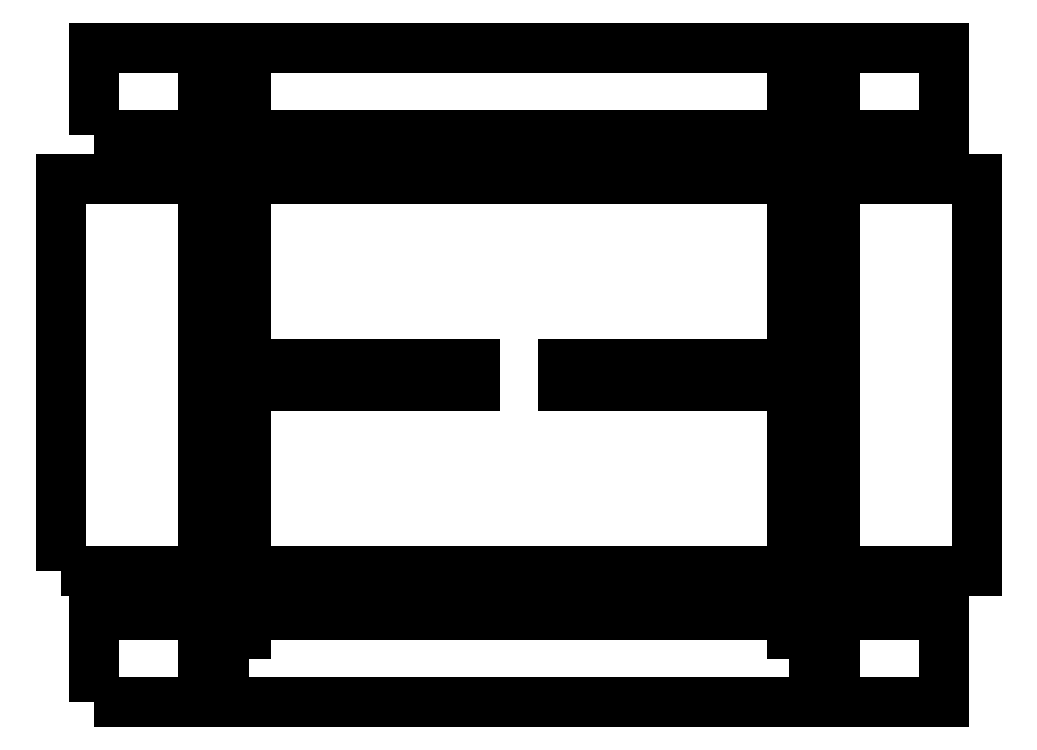
<metadata>
{"format":"dxf","ext":"dxf","renderer":"ezdxf+matplotlib","layout":"modelspace","background":"white","min_lineweight":24,"dpi":150}
</metadata>
<code>
0
SECTION
2
ENTITIES
0
3DFACE
8
0
10
4e-16
20
0.3048
30
0.7874
11
6e-16
21
1.219
31
0.7874
12
2.134
22
1.219
32
0.7874
13
2.134
23
0.3048
33
0.7874
0
3DFACE
8
0
10
0.0762
20
1.321
30
0.508
11
0.0762
21
1.524
31
0.508
12
2.057
22
1.524
32
0.508
13
2.057
23
1.321
33
0.508
0
3DFACE
8
0
10
0.0762
20
1.321
30
0.4572
11
0.0762
21
1.524
31
0.4572
12
2.057
22
1.524
32
0.4572
13
2.057
23
1.321
33
0.4572
0
3DFACE
8
0
10
4e-16
20
0.3048
30
0.7366
11
6e-16
21
1.219
31
0.7366
12
2.134
22
1.219
32
0.7366
13
2.134
23
0.3048
33
0.7366
0
3DFACE
8
0
10
0.381
20
0.762
30
0.5207
11
0.381
21
1.041
31
0.7366
12
0.381
22
1.194
32
0.7366
13
0.381
23
0.8382
33
0.4572
0
3DFACE
8
0
10
0.381
20
0.0254
30
0.4572
11
0.381
21
1.499
31
0.4572
12
0.381
22
1.46
32
0.3048
13
0.381
23
0.0635
33
0.3048
0
3DFACE
8
0
10
0.4318
20
0.762
30
0.5207
11
0.4318
21
1.041
31
0.7366
12
0.4318
22
1.194
32
0.7366
13
0.4318
23
0.8382
33
0.4572
0
3DFACE
8
0
10
0.3302
20
0.0254
30
0.4572
11
0.3302
21
1.499
31
0.4572
12
0.3302
22
1.46
32
0.3048
13
0.3302
23
0.0635
33
0.3048
0
3DFACE
8
0
10
0.4318
20
0.762
30
0.5207
11
0.381
21
0.762
31
0.5207
12
0.381
22
1.041
32
0.7366
13
0.4318
23
1.041
33
0.7366
0
3DFACE
8
0
10
0.381
20
1.194
30
0.7366
11
0.4318
21
1.194
31
0.7366
12
0.4318
22
0.8382
32
0.4572
13
0.381
23
0.8382
33
0.4572
0
3DFACE
8
0
10
0.3302
20
1.499
30
0.4572
11
0.381
21
1.499
31
0.4572
12
0.381
22
0.0254
32
0.4572
13
0.3302
23
0.0254
33
0.4572
0
3DFACE
8
0
10
0.381
20
0.0254
30
0.4572
11
0.3302
21
0.0254
31
0.4572
12
0.3302
22
0.0635
32
0.3048
13
0.381
23
0.0635
33
0.3048
0
3DFACE
8
0
10
0.3302
20
0.0635
30
0.3048
11
0.381
21
0.0635
31
0.3048
12
0.381
22
1.46
32
0.3048
13
0.3302
23
1.46
33
0.3048
0
3DFACE
8
0
10
0.381
20
1.46
30
0.3048
11
0.3302
21
1.46
31
0.3048
12
0.3302
22
1.499
32
0.4572
13
0.381
23
1.499
33
0.4572
0
3DFACE
8
0
10
0.381
20
0.3302
30
0.7366
11
0.381
21
0.4826
31
0.7366
12
0.381
22
1.422
32
0
13
0.381
23
1.27
33
0
0
3DFACE
8
0
10
0.381
20
0.1016
30
0
11
0.381
21
0.6858
31
0.4572
12
0.381
22
0.762
32
0.3937
13
0.381
23
0.254
33
0
0
3DFACE
8
0
10
0.4318
20
0.1016
30
0
11
0.4318
21
0.6858
31
0.4572
12
0.4318
22
0.762
32
0.3937
13
0.4318
23
0.254
33
0
0
3DFACE
8
0
10
0.4318
20
0.3302
30
0.7366
11
0.4318
21
0.4826
31
0.7366
12
0.4318
22
1.422
32
0
13
0.4318
23
1.27
33
0
0
3DFACE
8
0
10
0.4318
20
0.1016
30
0
11
0.381
21
0.1016
31
0
12
0.381
22
0.6858
32
0.4572
13
0.4318
23
0.6858
33
0.4572
0
3DFACE
8
0
10
0.381
20
0.762
30
0.3937
11
0.4318
21
0.762
31
0.3937
12
0.4318
22
0.254
32
0
13
0.381
23
0.254
33
0
0
3DFACE
8
0
10
0.4318
20
0.4826
30
0.7366
11
0.381
21
0.4826
31
0.7366
12
0.381
22
1.422
32
0
13
0.4318
23
1.422
33
0
0
3DFACE
8
0
10
0.381
20
1.27
30
0
11
0.4318
21
1.27
31
0
12
0.4318
22
0.3302
32
0.7366
13
0.381
23
0.3302
33
0.7366
0
3DFACE
8
0
10
4e-16
20
0.3048
30
0.7366
11
4e-16
21
0.3048
31
0.7874
12
6e-16
22
1.219
32
0.7874
13
6e-16
23
1.219
33
0.7366
0
3DFACE
8
0
10
6e-16
20
1.219
30
0.7874
11
6e-16
21
1.219
31
0.7366
12
2.134
22
1.219
32
0.7366
13
2.134
23
1.219
33
0.7874
0
3DFACE
8
0
10
2.134
20
1.219
30
0.7366
11
2.134
21
1.219
31
0.7874
12
2.134
22
0.3048
32
0.7874
13
2.134
23
0.3048
33
0.7366
0
3DFACE
8
0
10
2.134
20
0.3048
30
0.7874
11
2.134
21
0.3048
31
0.7366
12
4e-16
22
0.3048
32
0.7366
13
4e-16
23
0.3048
33
0.7874
0
3DFACE
8
0
10
0.0762
20
1.321
30
0.508
11
0.0762
21
1.321
31
0.4572
12
0.0762
22
1.524
32
0.4572
13
0.0762
23
1.524
33
0.508
0
3DFACE
8
0
10
0.0762
20
1.524
30
0.4572
11
0.0762
21
1.524
31
0.508
12
2.057
22
1.524
32
0.508
13
2.057
23
1.524
33
0.4572
0
3DFACE
8
0
10
2.057
20
1.524
30
0.508
11
2.057
21
1.524
31
0.4572
12
2.057
22
1.321
32
0.4572
13
2.057
23
1.321
33
0.508
0
3DFACE
8
0
10
2.057
20
1.321
30
0.4572
11
2.057
21
1.321
31
0.508
12
0.0762
22
1.321
32
0.508
13
0.0762
23
1.321
33
0.4572
0
3DFACE
8
0
10
2.057
20
-4e-16
30
0.4572
11
2.057
21
-4e-16
31
0.508
12
0.0762
22
0
32
0.508
13
0.0762
23
0
33
0.4572
0
3DFACE
8
0
10
2.057
20
0.2032
30
0.508
11
2.057
21
0.2032
31
0.4572
12
2.057
22
-4e-16
32
0.4572
13
2.057
23
-4e-16
33
0.508
0
3DFACE
8
0
10
0.0762
20
0.2032
30
0.4572
11
0.0762
21
0.2032
31
0.508
12
2.057
22
0.2032
32
0.508
13
2.057
23
0.2032
33
0.4572
0
3DFACE
8
0
10
0.0762
20
0
30
0.508
11
0.0762
21
0
31
0.4572
12
0.0762
22
0.2032
32
0.4572
13
0.0762
23
0.2032
33
0.508
0
3DFACE
8
0
10
0.0762
20
0
30
0.4572
11
0.0762
21
0.2032
31
0.4572
12
2.057
22
0.2032
32
0.4572
13
2.057
23
-4e-16
33
0.4572
0
3DFACE
8
0
10
0.0762
20
0
30
0.508
11
0.0762
21
0.2032
31
0.508
12
2.057
22
0.2032
32
0.508
13
2.057
23
-4e-16
33
0.508
0
3DFACE
8
0
10
1.753
20
1.27
30
0
11
1.702
21
1.27
31
0
12
1.702
22
0.3302
32
0.7366
13
1.753
23
0.3302
33
0.7366
0
3DFACE
8
0
10
1.702
20
0.4826
30
0.7366
11
1.753
21
0.4826
31
0.7366
12
1.753
22
1.422
32
0
13
1.702
23
1.422
33
0
0
3DFACE
8
0
10
1.753
20
0.762
30
0.3937
11
1.702
21
0.762
31
0.3937
12
1.702
22
0.254
32
0
13
1.753
23
0.254
33
0
0
3DFACE
8
0
10
1.702
20
0.1016
30
0
11
1.753
21
0.1016
31
0
12
1.753
22
0.6858
32
0.4572
13
1.702
23
0.6858
33
0.4572
0
3DFACE
8
0
10
1.702
20
0.3302
30
0.7366
11
1.702
21
0.4826
31
0.7366
12
1.702
22
1.422
32
0
13
1.702
23
1.27
33
0
0
3DFACE
8
0
10
1.702
20
0.1016
30
0
11
1.702
21
0.6858
31
0.4572
12
1.702
22
0.762
32
0.3937
13
1.702
23
0.254
33
0
0
3DFACE
8
0
10
1.753
20
0.1016
30
0
11
1.753
21
0.6858
31
0.4572
12
1.753
22
0.762
32
0.3937
13
1.753
23
0.254
33
0
0
3DFACE
8
0
10
1.753
20
0.3302
30
0.7366
11
1.753
21
0.4826
31
0.7366
12
1.753
22
1.422
32
0
13
1.753
23
1.27
33
0
0
3DFACE
8
0
10
1.753
20
1.46
30
0.3048
11
1.803
21
1.46
31
0.3048
12
1.803
22
1.499
32
0.4572
13
1.753
23
1.499
33
0.4572
0
3DFACE
8
0
10
1.803
20
0.0635
30
0.3048
11
1.753
21
0.0635
31
0.3048
12
1.753
22
1.46
32
0.3048
13
1.803
23
1.46
33
0.3048
0
3DFACE
8
0
10
1.753
20
0.0254
30
0.4572
11
1.803
21
0.0254
31
0.4572
12
1.803
22
0.0635
32
0.3048
13
1.753
23
0.0635
33
0.3048
0
3DFACE
8
0
10
1.803
20
1.499
30
0.4572
11
1.753
21
1.499
31
0.4572
12
1.753
22
0.0254
32
0.4572
13
1.803
23
0.0254
33
0.4572
0
3DFACE
8
0
10
1.753
20
1.194
30
0.7366
11
1.702
21
1.194
31
0.7366
12
1.702
22
0.8382
32
0.4572
13
1.753
23
0.8382
33
0.4572
0
3DFACE
8
0
10
1.702
20
0.762
30
0.5207
11
1.753
21
0.762
31
0.5207
12
1.753
22
1.041
32
0.7366
13
1.702
23
1.041
33
0.7366
0
3DFACE
8
0
10
1.803
20
0.0254
30
0.4572
11
1.803
21
1.499
31
0.4572
12
1.803
22
1.46
32
0.3048
13
1.803
23
0.0635
33
0.3048
0
3DFACE
8
0
10
1.702
20
0.762
30
0.5207
11
1.702
21
1.041
31
0.7366
12
1.702
22
1.194
32
0.7366
13
1.702
23
0.8382
33
0.4572
0
3DFACE
8
0
10
1.753
20
0.0254
30
0.4572
11
1.753
21
1.499
31
0.4572
12
1.753
22
1.46
32
0.3048
13
1.753
23
0.0635
33
0.3048
0
3DFACE
8
0
10
1.753
20
0.762
30
0.5207
11
1.753
21
1.041
31
0.7366
12
1.753
22
1.194
32
0.7366
13
1.753
23
0.8382
33
0.4572
0
3DFACE
8
0
10
0.4318
20
0.7366
30
0.508
11
0.7747
21
0.7366
31
0.7366
12
0.9652
22
0.7366
32
0.7366
13
0.4318
23
0.7366
33
0.3937
0
3DFACE
8
0
10
0.4318
20
0.7874
30
0.508
11
0.7747
21
0.7874
31
0.7366
12
0.9652
22
0.7874
32
0.7366
13
0.4318
23
0.7874
33
0.3937
0
3DFACE
8
0
10
0.4318
20
0.7366
30
0.508
11
0.4318
21
0.7874
31
0.508
12
0.7747
22
0.7874
32
0.7366
13
0.7747
23
0.7366
33
0.7366
0
3DFACE
8
0
10
0.4318
20
0.7366
30
0.3937
11
0.4318
21
0.7874
31
0.3937
12
0.9652
22
0.7874
32
0.7366
13
0.9652
23
0.7366
33
0.7366
0
3DFACE
8
0
10
1.702
20
0.7366
30
0.3937
11
1.702
21
0.7874
31
0.3937
12
1.168
22
0.7874
32
0.7366
13
1.168
23
0.7366
33
0.7366
0
3DFACE
8
0
10
1.702
20
0.7366
30
0.508
11
1.702
21
0.7874
31
0.508
12
1.359
22
0.7874
32
0.7366
13
1.359
23
0.7366
33
0.7366
0
3DFACE
8
0
10
1.702
20
0.7874
30
0.508
11
1.359
21
0.7874
31
0.7366
12
1.168
22
0.7874
32
0.7366
13
1.702
23
0.7874
33
0.3937
0
3DFACE
8
0
10
1.702
20
0.7366
30
0.508
11
1.359
21
0.7366
31
0.7366
12
1.168
22
0.7366
32
0.7366
13
1.702
23
0.7366
33
0.3937
0
POLYLINE
8
_KTI_CONTROL
10
0
20
0
30
0
66
     1
70
     8
0
VERTEX
8
_KTI_CONTROL
10
0
20
0
30
0
70
    32
0
VERTEX
8
_KTI_CONTROL
10
0
20
0
30
0
70
    32
0
SEQEND
8
_KTI_CONTROL
0
POLYLINE
8
_KTI_CONTROL
10
0
20
0
30
0
66
     1
70
     8
0
VERTEX
8
_KTI_CONTROL
10
0
20
0
30
0
70
    32
0
VERTEX
8
_KTI_CONTROL
10
0
20
0
30
0
70
    32
0
SEQEND
8
_KTI_CONTROL
0
ENDSEC
0
EOF

</code>
